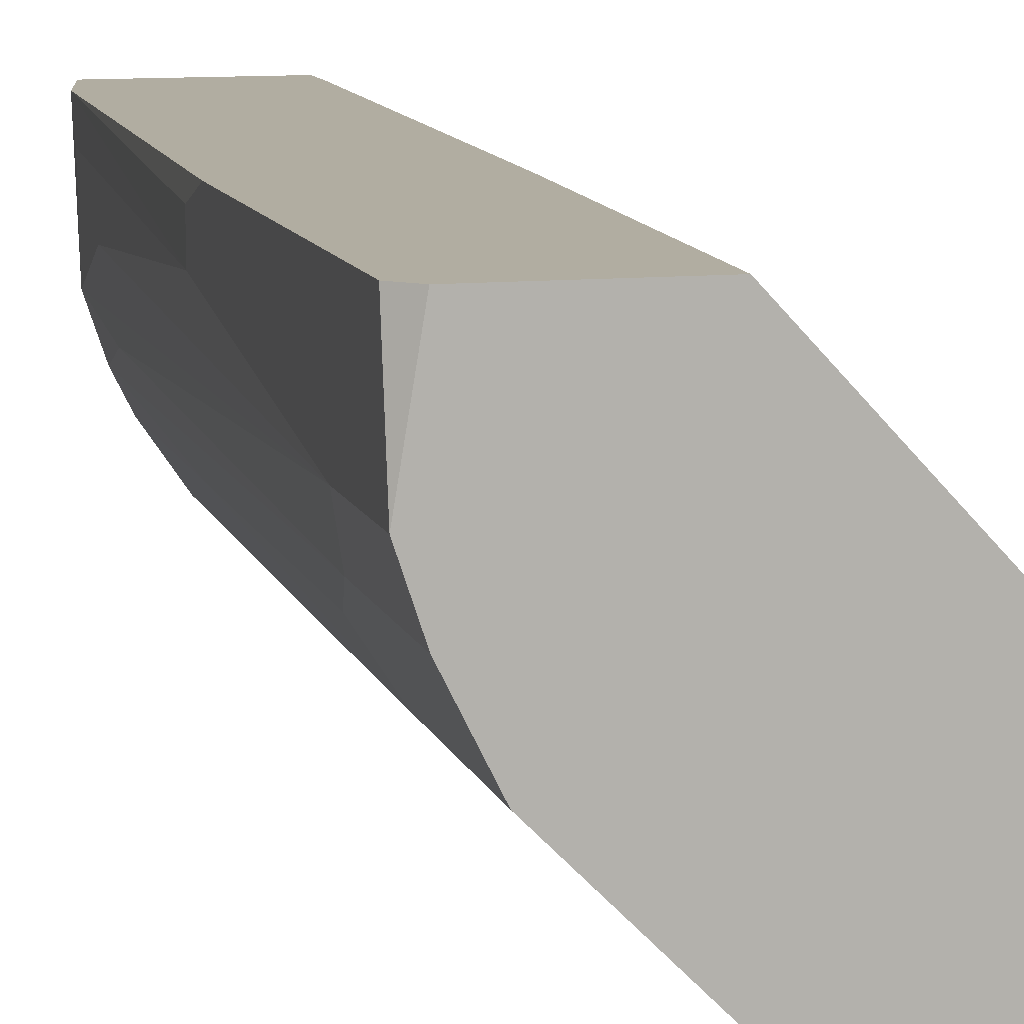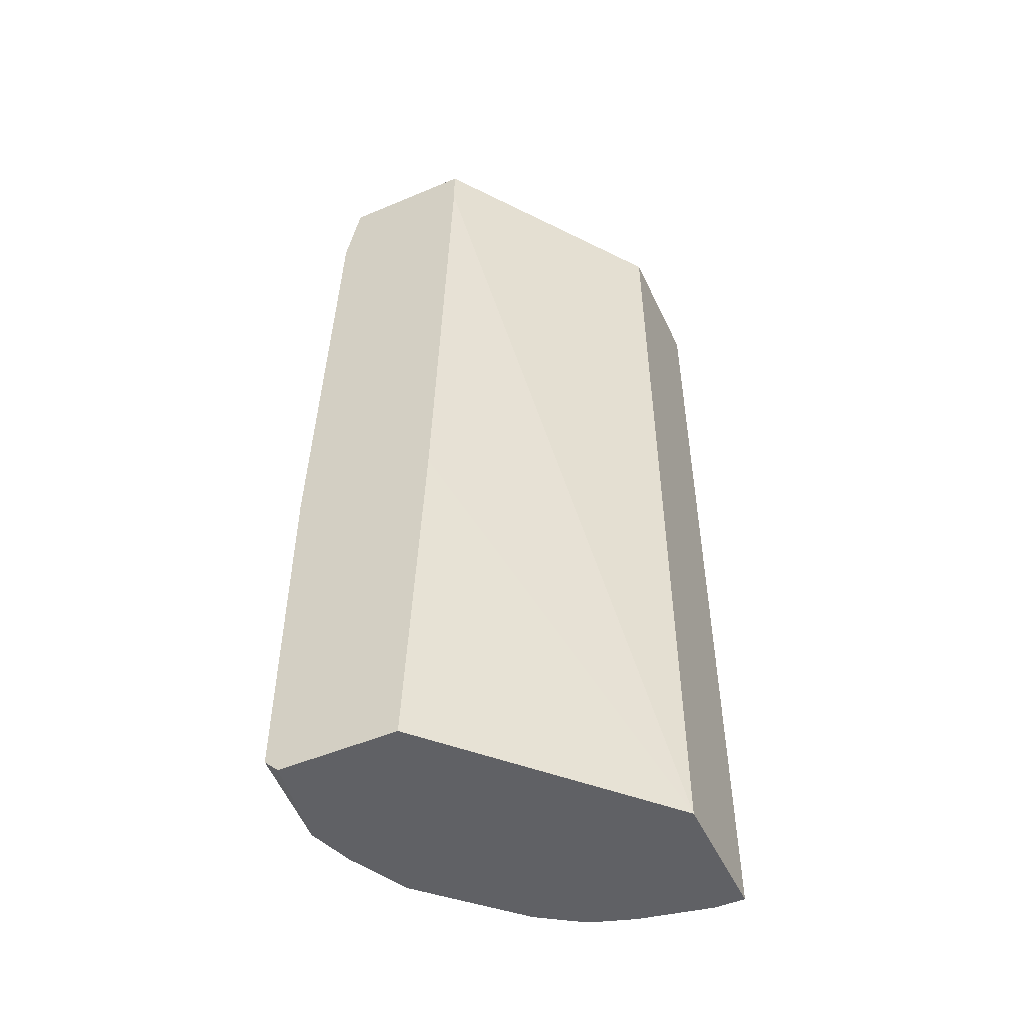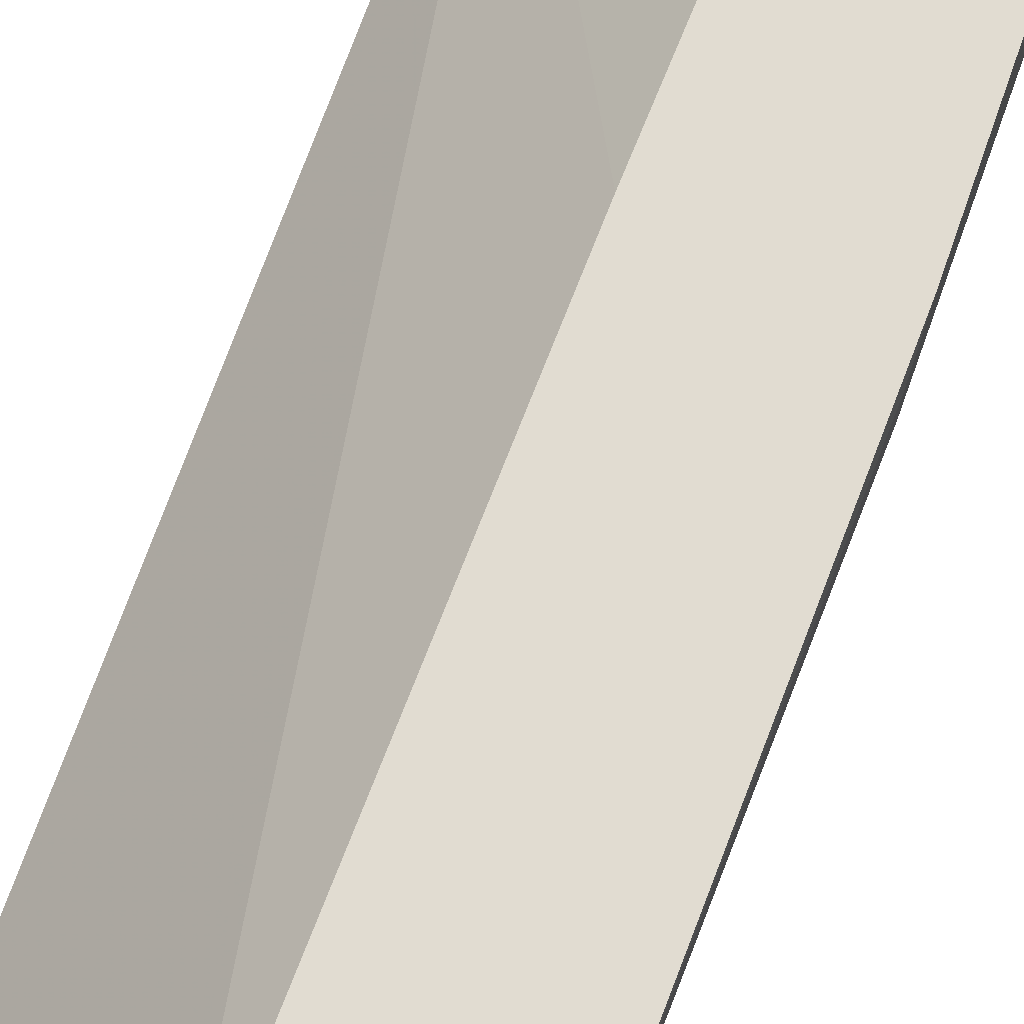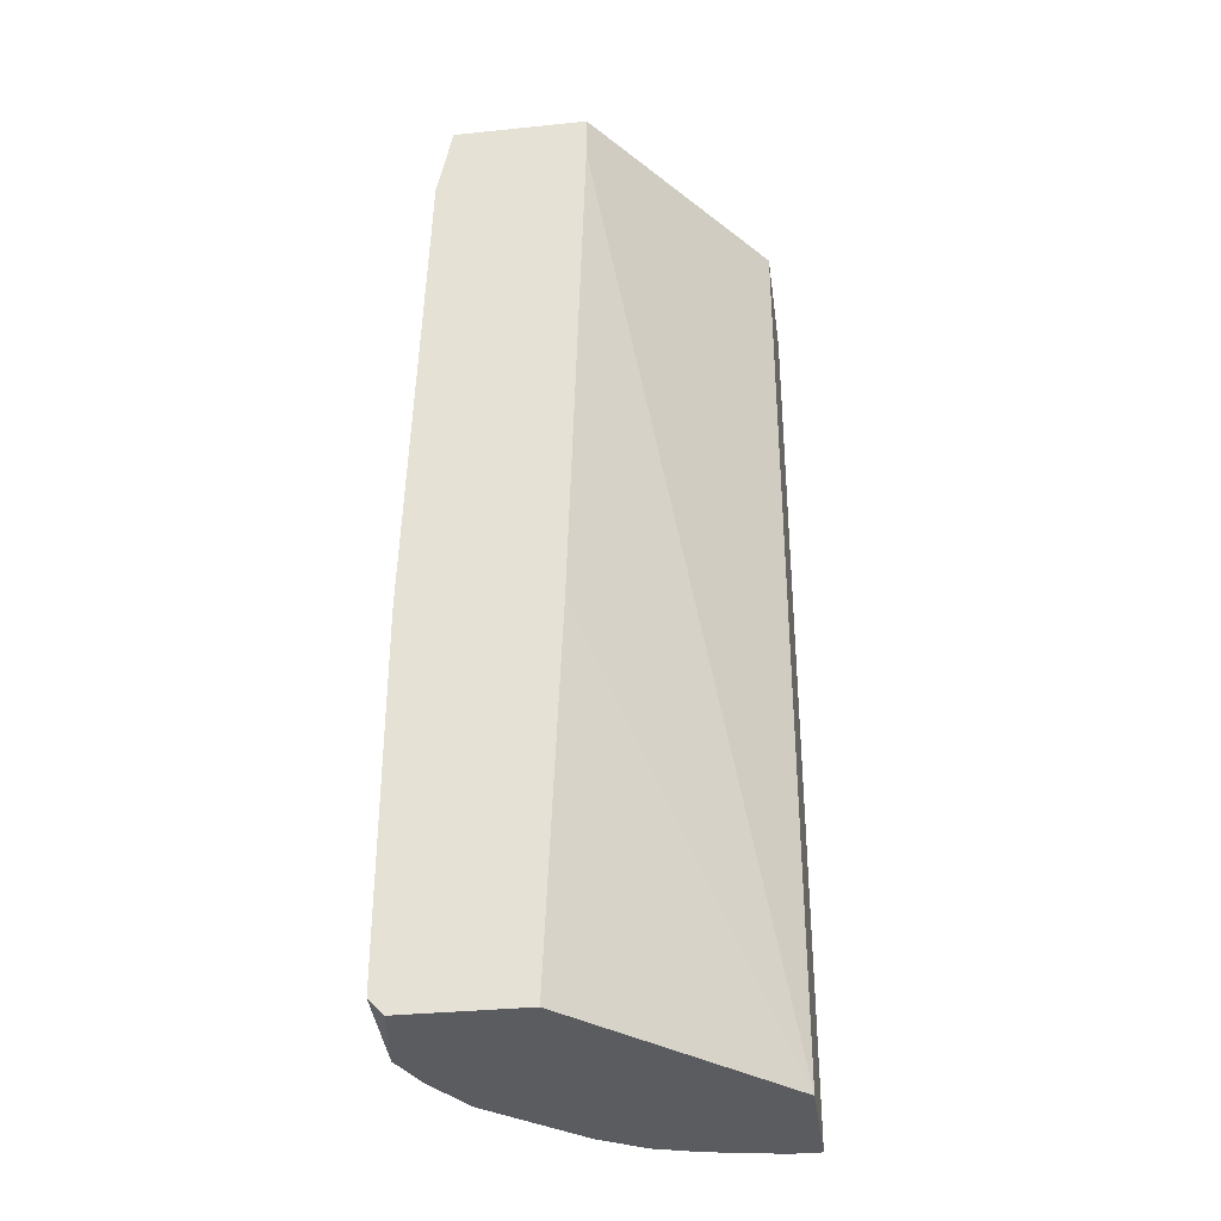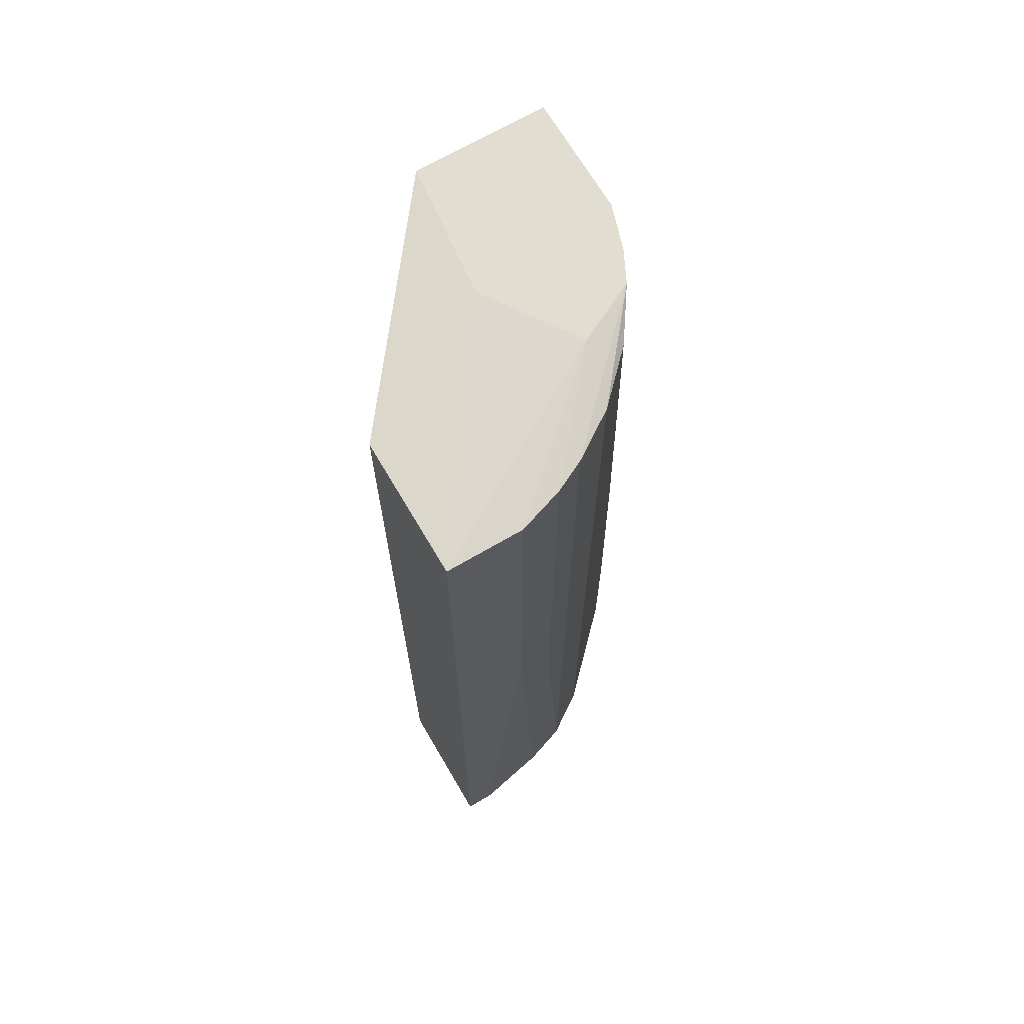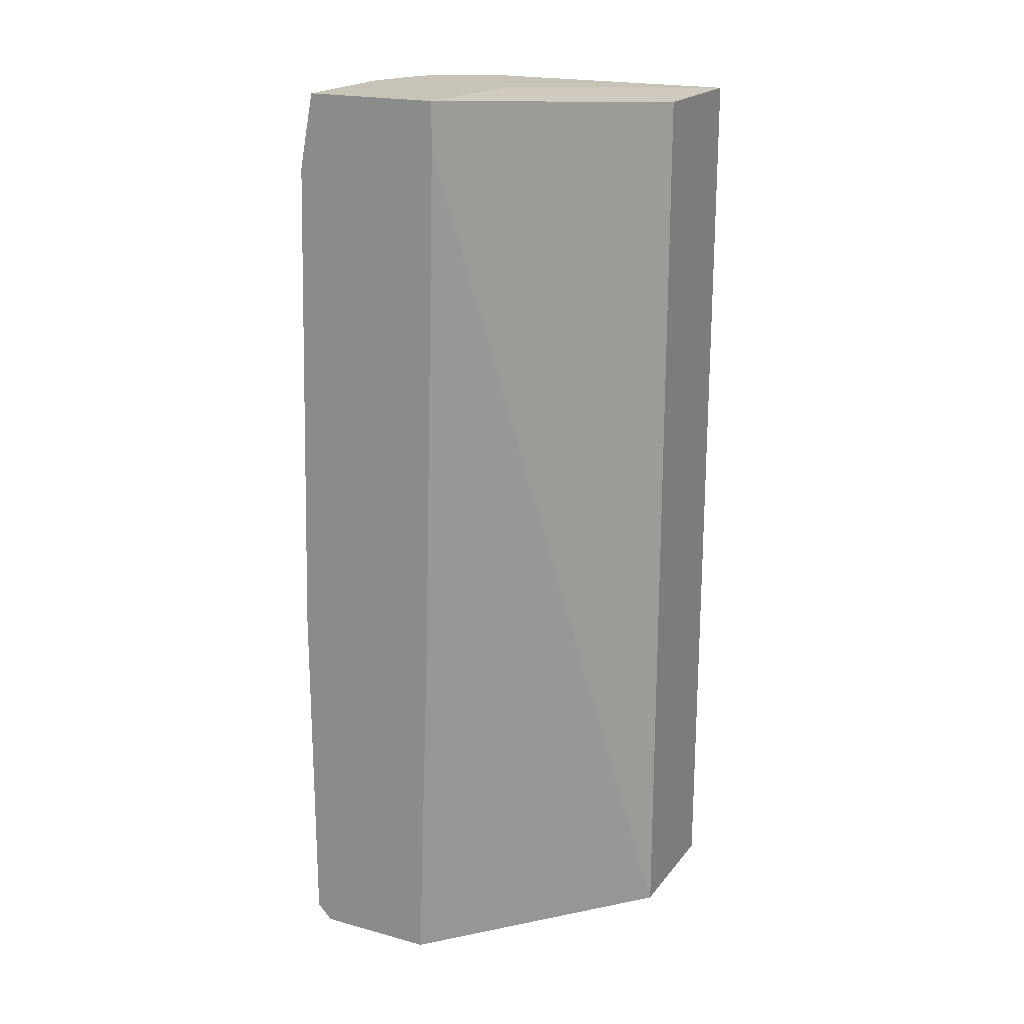
<metadata>
{"format":"obj","ext":"obj","renderer":"f3d","projection":"perspective","resolution":1024,"background":"white","views":[{"elev":10.3,"azim":165.8,"up":"+Y"},{"elev":-50.3,"azim":-155.2,"up":"+Z"},{"elev":69.1,"azim":19.2,"up":"+Y"},{"elev":-33.8,"azim":-172.1,"up":"+Z"},{"elev":68.7,"azim":-30.4,"up":"+Z"},{"elev":19.8,"azim":-153.4,"up":"+Z"}]}
</metadata>
<code>
v 0.005988 -0.01799 0.003103
v 0.005988 -0.01799 0.02705
v 0.01198 0.001685 -0.004589
v 0.01112 0.001685 0.02791
v 0.01112 0.001685 0.02534
v 0.01967 0.001685 -0.02598
v 0.01967 0.001685 0.02364
v 0.01967 -0.006015 -0.01742
v 0.01967 -0.006015 -0.02598
v 0.01967 -2.7e-05 0.02278
v 0.01967 -0.002592 0.0185
v 0.01027 -0.01628 0.02705
v 0.01027 -0.01628 -0.02598
v 0.01027 -0.006015 0.02791
v 0.008554 -0.01713 0.02705
v 0.008554 -0.01713 -0.00202
v 0.01369 -0.01115 0.02791
v 0.01882 0.001685 0.02791
v 0.01882 -0.00516 0.02791
v 0.01882 -0.006015 0.02021
v 0.01882 -0.007725 -0.01314
v 0.0154 -0.012 0.02705
v 0.003422 -0.01799 -0.02598
v 0.01283 0.001685 -0.02598
v 0.01283 -0.01457 0.02705
v 0.01283 -0.01457 -0.02598
v 0.01796 -0.007725 0.02791
v 0.01796 -0.00858 0.009946
v 0.01796 -0.009434 -0.01657
v 0.01796 -0.009434 -0.02598
v 0.01711 -0.01029 0.001394
v 0.01711 -0.009434 0.02791
v 0.0077 -0.01713 -0.02598
v 0.02053 0.001685 -0.02512
v 0.02053 0.001685 -0.004589
v 0.02053 -0.00345 -0.01999
v 0.02053 -0.00345 -0.02598
v 0.02053 0.000828 -0.00202
v 0.02053 -0.000882 -0.00202
v 0.00171 -0.01029 0.02705
v 0.00171 -0.01029 -0.02598
v 0.00171 -0.01799 0.02705
v 0.00171 -0.01799 -0.02598
f 31 29 28
f 41 43 42
f 43 41 6
f 43 6 26
f 6 41 24
f 4 6 24
f 41 42 40
f 4 41 40
f 6 4 7
f 26 6 37
f 42 43 1
f 26 37 30
f 43 26 13
f 26 12 13
f 4 19 18
f 7 4 18
f 19 7 18
f 19 4 32
f 42 1 2
f 6 7 34
f 37 6 34
f 38 37 34
f 12 26 25
f 32 12 25
f 22 32 25
f 24 41 3
f 4 24 3
f 1 43 23
f 43 13 23
f 37 38 36
f 11 19 36
f 13 12 15
f 2 1 15
f 37 36 8
f 40 42 14
f 4 40 14
f 32 4 14
f 1 23 33
f 23 13 33
f 19 32 27
f 30 21 29
f 38 7 39
f 36 38 39
f 11 36 39
f 12 32 17
f 42 2 17
f 15 12 17
f 2 15 17
f 14 42 17
f 32 14 17
f 41 4 5
f 3 41 5
f 4 3 5
f 13 15 16
f 15 1 16
f 1 33 16
f 33 13 16
f 36 19 20
f 8 36 20
f 19 27 20
f 27 8 20
f 7 38 35
f 34 7 35
f 38 34 35
f 21 30 9
f 30 37 9
f 8 21 9
f 37 8 9
f 26 30 31
f 32 22 31
f 25 26 31
f 22 25 31
f 30 29 31
f 7 19 10
f 19 11 10
f 39 7 10
f 11 39 10
f 21 8 28
f 27 32 28
f 8 27 28
f 29 21 28
f 32 31 28

</code>
